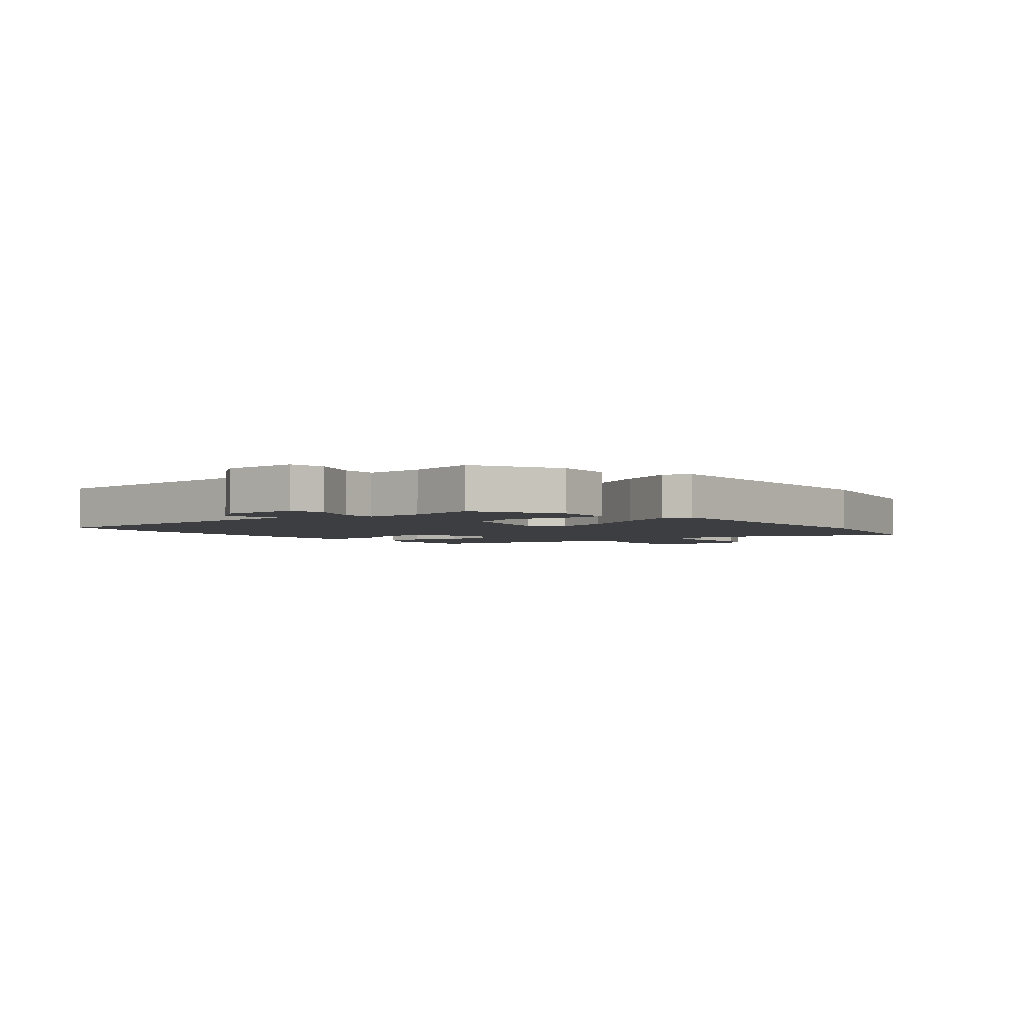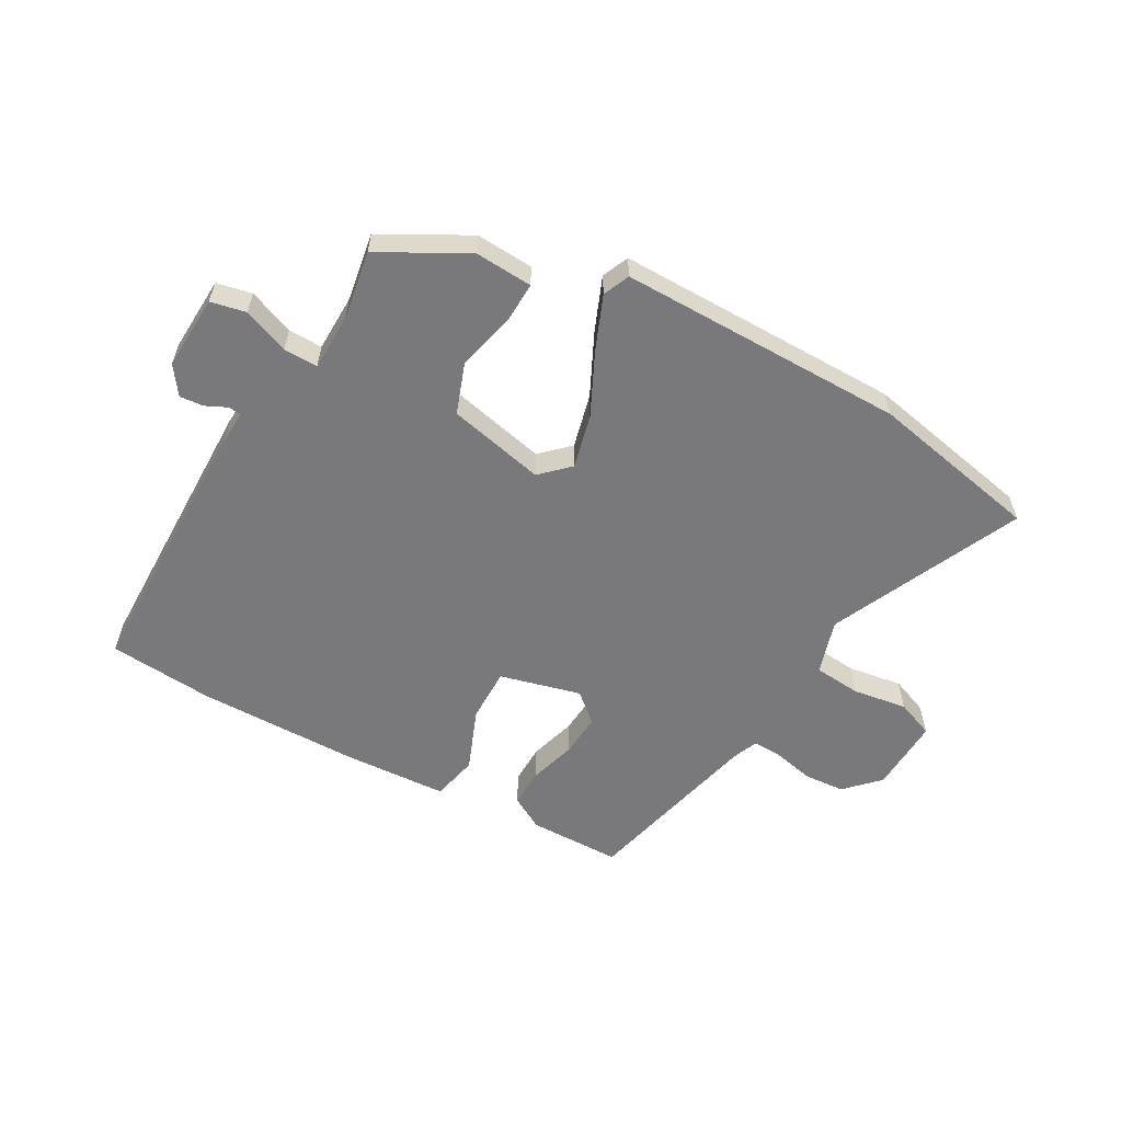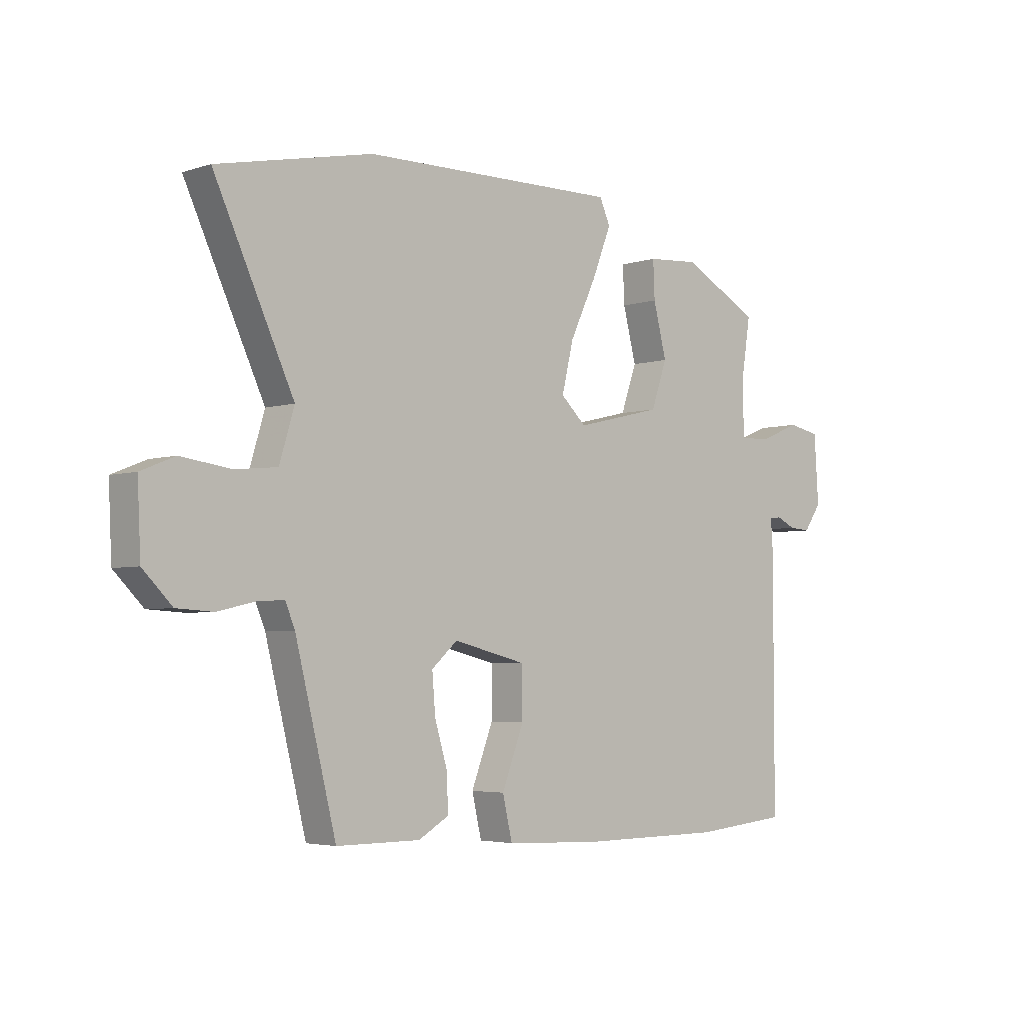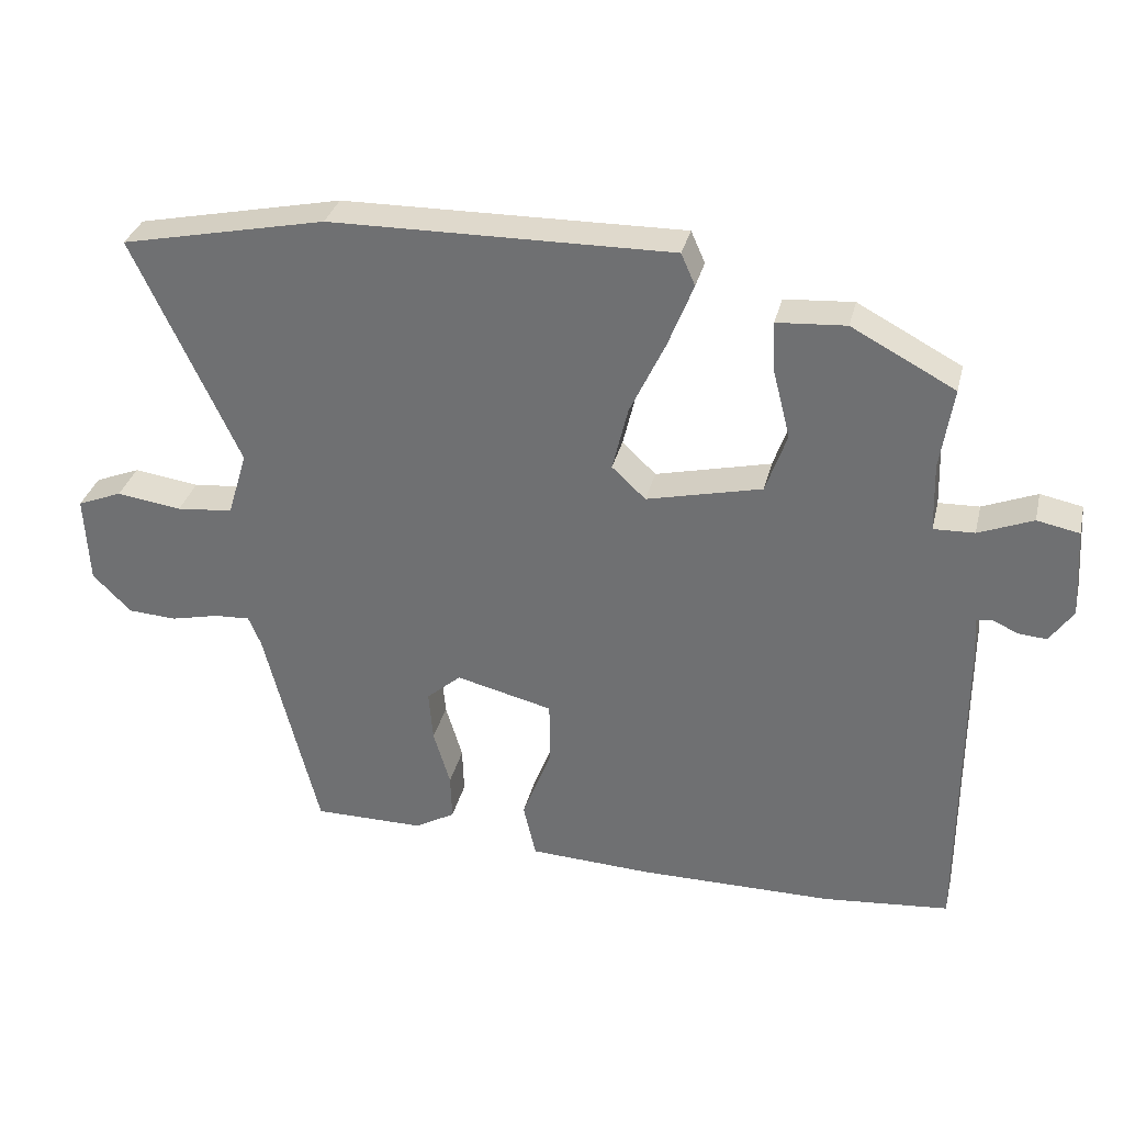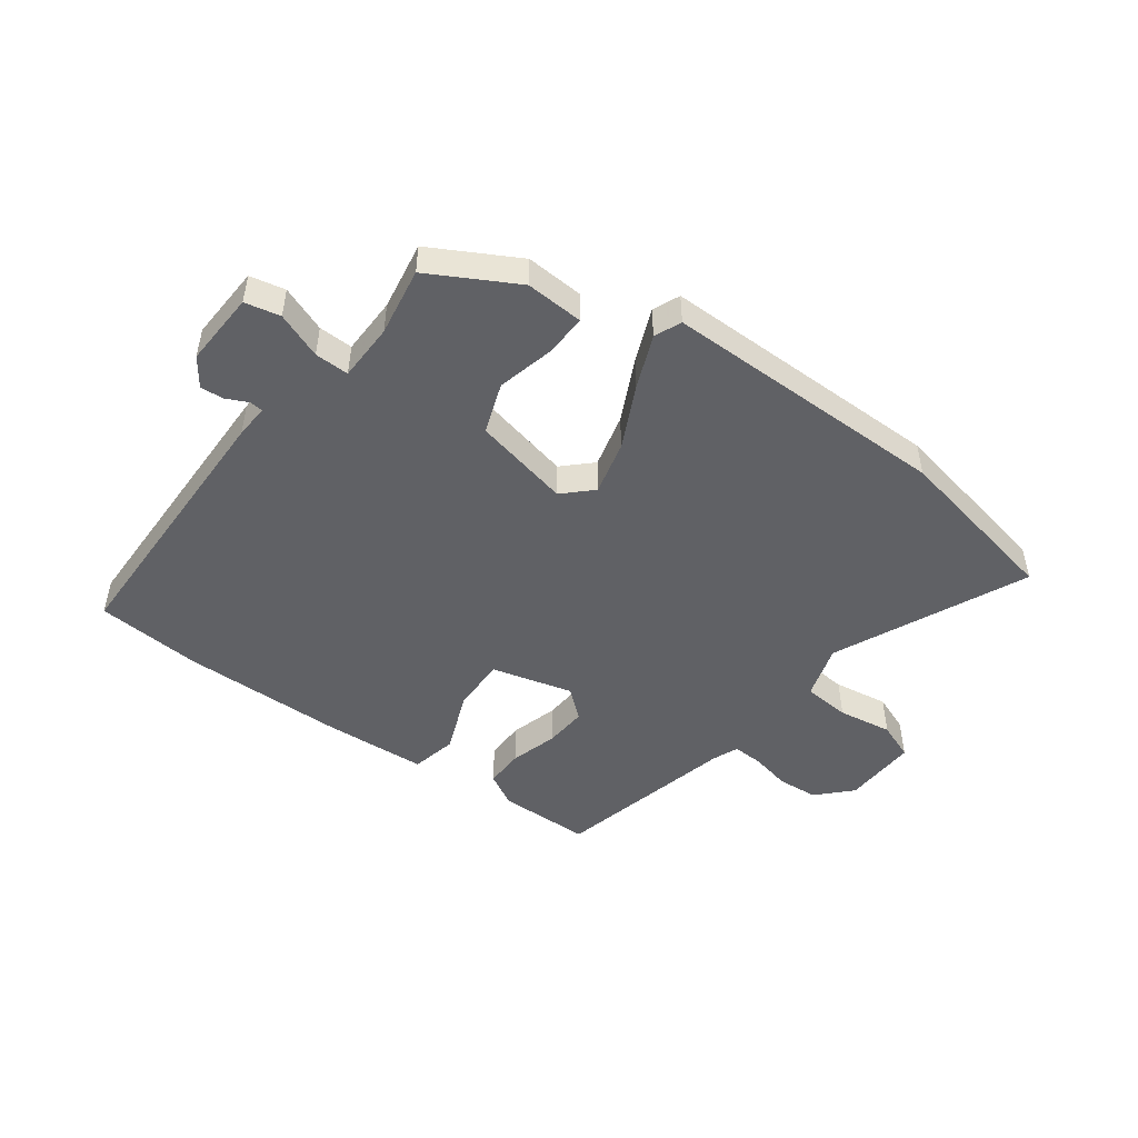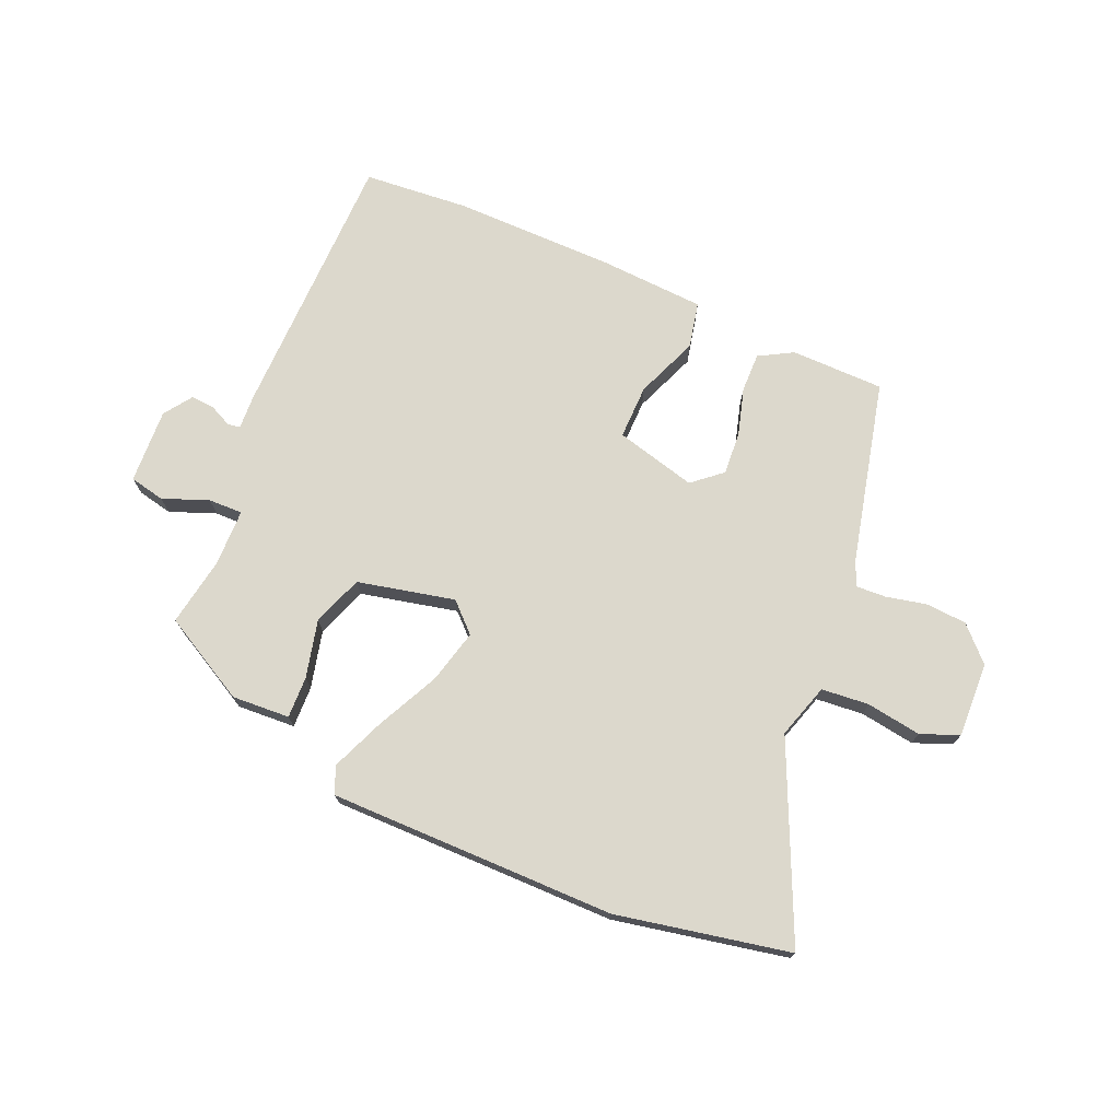
<metadata>
{"format":"obj","ext":"obj","renderer":"f3d","projection":"perspective","resolution":1024,"background":"white","views":[{"elev":-3.2,"azim":-49.5,"up":"+Y"},{"elev":-57.9,"azim":-28.7,"up":"+Y"},{"elev":-4.0,"azim":136.5,"up":"+Z"},{"elev":32.8,"azim":-166.7,"up":"+Z"},{"elev":-48.4,"azim":-35.6,"up":"+Y"},{"elev":72.7,"azim":24.0,"up":"+Y"}]}
</metadata>
<code>
v -0.361 0.07 -0.513
v -0.54 0.07 -0.496
v -0.54 0.07 -0.032
v -0.536 0.07 0.025
v -0.558 0.07 0.028
v -0.595 0.07 0.011
v -0.635 0.07 0.008
v -0.668 0.07 0.056
v -0.66 0.07 0.183
v -0.6 0.07 0.195
v -0.523 0.07 0.164
v -0.465 0.07 0.162
v -0.462 0.07 0.26
v -0.48 0.07 0.376
v -0.333 0.07 0.454
v -0.235 0.07 0.447
v -0.238 0.07 0.377
v -0.263 0.07 0.279
v -0.233 0.07 0.193
v -0.069 0.07 0.154
v -0.021 0.07 0.199
v -0.043 0.07 0.291
v -0.093 0.07 0.397
v -0.129 0.07 0.488
v -0.109 0.07 0.533
v 0.377 0.07 0.526
v 0.669 0.07 0.464
v 0.519 0.07 0.141
v 0.547 0.07 0.048
v 0.627 0.07 0.04
v 0.72 0.07 0.053
v 0.784 0.07 0.027
v 0.778 0.07 -0.1
v 0.723 0.07 -0.155
v 0.654 0.07 -0.159
v 0.585 0.07 -0.143
v 0.534 0.07 -0.14
v 0.516 0.07 -0.183
v 0.439 0.07 -0.491
v 0.281 0.07 -0.491
v 0.224 0.07 -0.458
v 0.226 0.07 -0.391
v 0.25 0.07 -0.311
v 0.256 0.07 -0.238
v 0.207 0.07 -0.195
v 0.069 0.07 -0.229
v 0.069 0.07 -0.321
v 0.11 0.07 -0.428
v 0.092 0.07 -0.506
v -0.084 0.07 -0.514
v -0.361 0 -0.513
v -0.54 0 -0.496
v -0.54 0 -0.032
v -0.536 0 0.025
v -0.558 0 0.028
v -0.595 0 0.011
v -0.635 0 0.008
v -0.668 0 0.056
v -0.66 0 0.183
v -0.6 0 0.195
v -0.523 0 0.164
v -0.465 0 0.162
v -0.462 0 0.26
v -0.48 0 0.376
v -0.333 0 0.454
v -0.235 0 0.447
v -0.238 0 0.377
v -0.263 0 0.279
v -0.233 0 0.193
v -0.069 0 0.154
v -0.021 0 0.199
v -0.043 0 0.291
v -0.093 0 0.397
v -0.129 0 0.488
v -0.109 0 0.533
v 0.377 0 0.526
v 0.669 0 0.464
v 0.519 0 0.141
v 0.547 0 0.048
v 0.627 0 0.04
v 0.72 0 0.053
v 0.784 0 0.027
v 0.778 0 -0.1
v 0.723 0 -0.155
v 0.654 0 -0.159
v 0.585 0 -0.143
v 0.534 0 -0.14
v 0.516 0 -0.183
v 0.439 0 -0.491
v 0.281 0 -0.491
v 0.224 0 -0.458
v 0.226 0 -0.391
v 0.25 0 -0.311
v 0.256 0 -0.238
v 0.207 0 -0.195
v 0.069 0 -0.229
v 0.069 0 -0.321
v 0.11 0 -0.428
v 0.092 0 -0.506
v -0.084 0 -0.514
f 2 3 4
f 1 2 4
f 50 1 4
f 49 50 4
f 48 49 4
f 47 48 4
f 46 47 4
f 45 46 4
f 41 42 43
f 40 41 43
f 39 40 43
f 38 39 43
f 37 38 43 44
f 34 35 36
f 33 34 36
f 32 33 36
f 31 32 36
f 30 31 36
f 29 30 36 37
f 37 44 45
f 29 37 45
f 28 29 45
f 27 28 45
f 26 27 45
f 25 26 45
f 24 25 45
f 23 24 45
f 22 23 45
f 16 17 18
f 15 16 18
f 14 15 18
f 13 14 18
f 12 13 18 19
f 9 10 11
f 8 9 11
f 7 8 11
f 6 7 11
f 5 6 11
f 4 5 11 12
f 12 19 20
f 4 12 20
f 45 4 20
f 45 20 21
f 21 22 45
f 54 53 52
f 54 52 51
f 54 51 100
f 54 100 99
f 54 99 98
f 54 98 97
f 54 97 96
f 54 96 95
f 93 92 91
f 93 91 90
f 93 90 89
f 93 89 88
f 94 93 88 87
f 86 85 84
f 86 84 83
f 86 83 82
f 86 82 81
f 86 81 80
f 87 86 80 79
f 95 94 87
f 95 87 79
f 95 79 78
f 95 78 77
f 95 77 76
f 95 76 75
f 95 75 74
f 95 74 73
f 95 73 72
f 68 67 66
f 68 66 65
f 68 65 64
f 68 64 63
f 69 68 63 62
f 61 60 59
f 61 59 58
f 61 58 57
f 61 57 56
f 61 56 55
f 62 61 55 54
f 70 69 62
f 70 62 54
f 70 54 95
f 71 70 95
f 95 72 71
f 1 51 52 2
f 2 52 53 3
f 3 53 54 4
f 4 54 55 5
f 5 55 56 6
f 6 56 57 7
f 7 57 58 8
f 8 58 59 9
f 9 59 60 10
f 10 60 61 11
f 11 61 62 12
f 12 62 63 13
f 13 63 64 14
f 14 64 65 15
f 15 65 66 16
f 16 66 67 17
f 17 67 68 18
f 18 68 69 19
f 19 69 70 20
f 20 70 71 21
f 21 71 72 22
f 22 72 73 23
f 23 73 74 24
f 24 74 75 25
f 25 75 76 26
f 26 76 77 27
f 27 77 78 28
f 28 78 79 29
f 29 79 80 30
f 30 80 81 31
f 31 81 82 32
f 32 82 83 33
f 33 83 84 34
f 34 84 85 35
f 35 85 86 36
f 36 86 87 37
f 37 87 88 38
f 38 88 89 39
f 39 89 90 40
f 40 90 91 41
f 41 91 92 42
f 42 92 93 43
f 43 93 94 44
f 44 94 95 45
f 45 95 96 46
f 46 96 97 47
f 47 97 98 48
f 48 98 99 49
f 49 99 100 50
f 50 100 51 1

</code>
